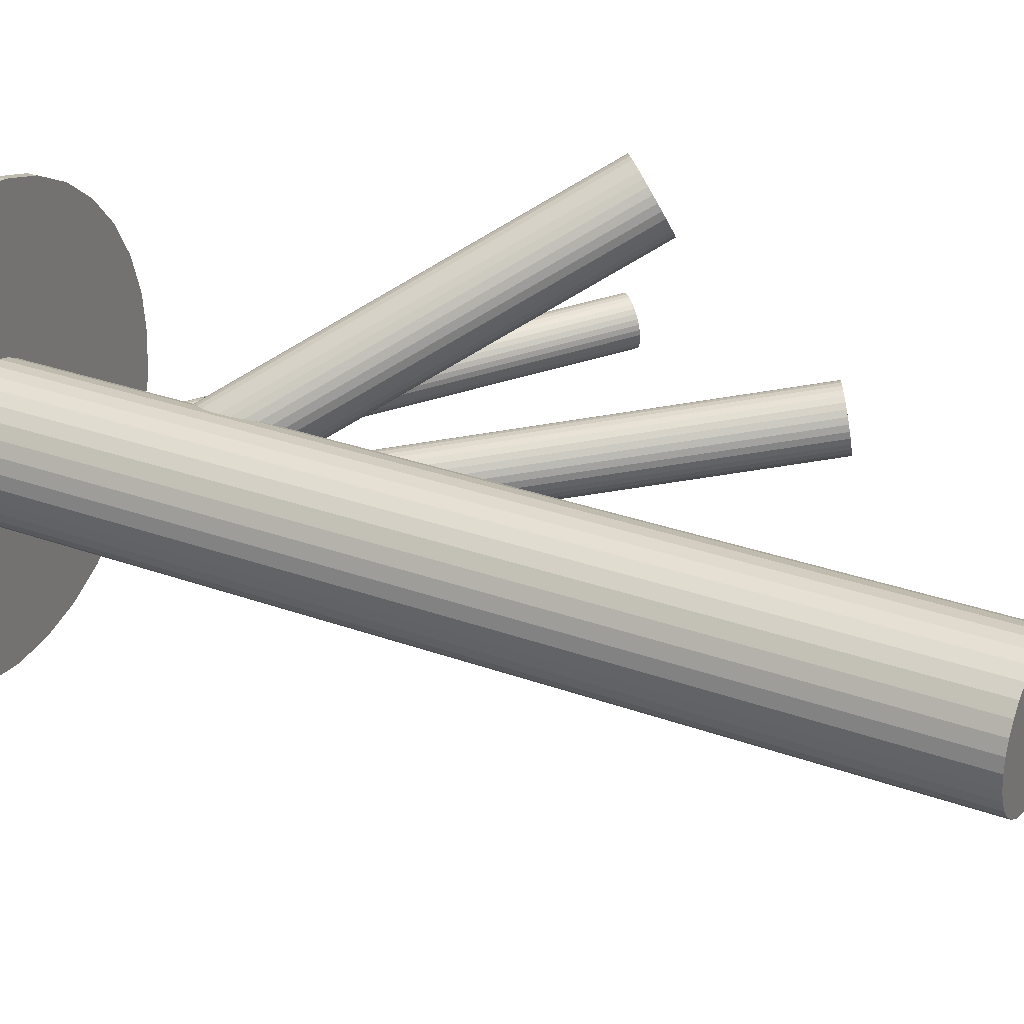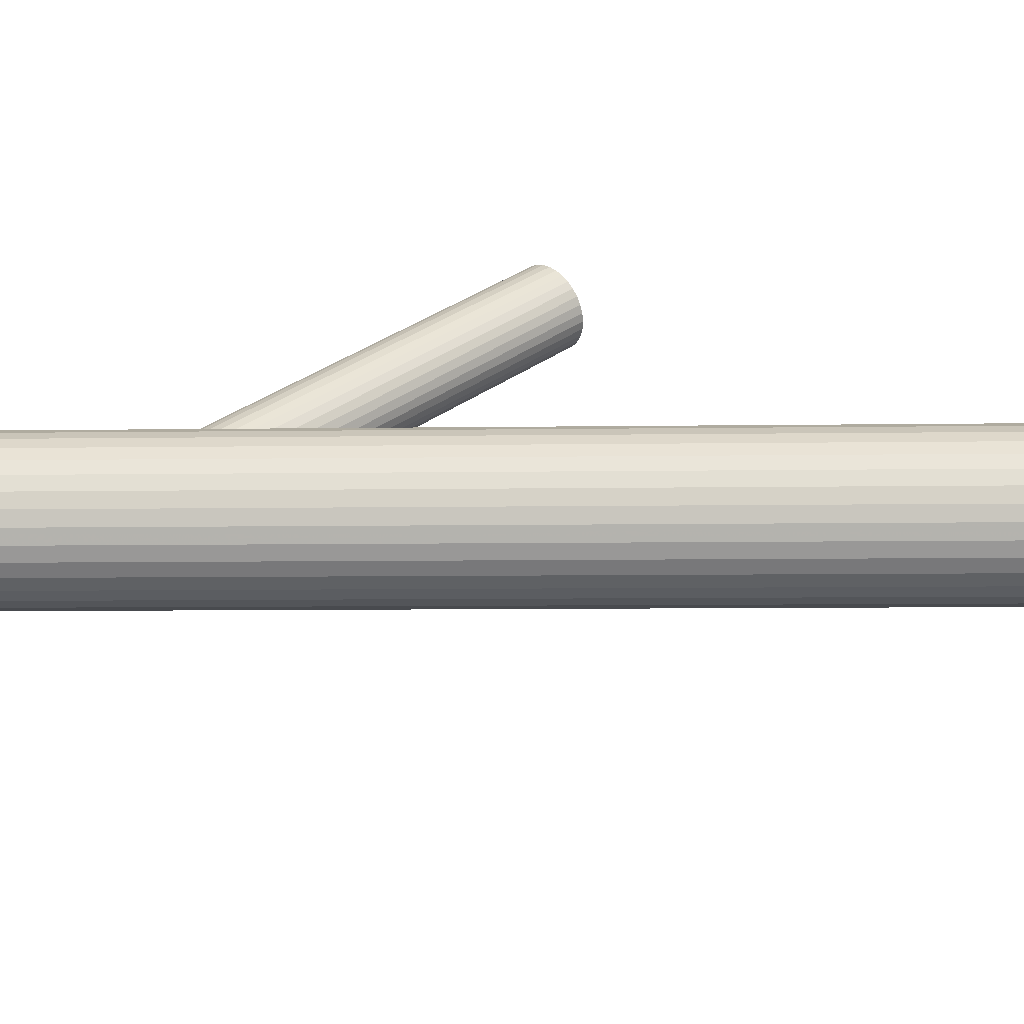
<metadata>
{"format":"obj","ext":"obj","renderer":"f3d","projection":"perspective","resolution":1024,"background":"white","views":[{"elev":29.6,"azim":-61.9,"up":"+Y"},{"elev":-7.2,"azim":-87.4,"up":"+Y"}]}
</metadata>
<code>
v -0.02155 -0.004123 0.1369
v -0.02155 -0.004123 -0.1369
v -0.02155 -0.02489 0.1369
v -0.02155 -0.02489 -0.1369
v -0.02155 0.01665 0.1369
v -0.02155 0.01665 -0.1369
v -0.0295 0.01507 0.1369
v -0.0295 0.01507 -0.1369
v -0.0295 -0.02331 0.1369
v -0.0295 -0.02331 -0.1369
v -0.002363 -0.01207 0.1369
v -0.002363 -0.01207 -0.1369
v -0.002363 0.003826 0.1369
v -0.002363 0.003826 -0.1369
v -0.02561 -0.02449 0.1369
v -0.02561 -0.02449 -0.1369
v -0.02561 0.01625 0.1369
v -0.02561 0.01625 -0.1369
v -0.006866 0.01056 0.1369
v -0.006866 0.01056 -0.1369
v -0.006866 -0.01881 0.1369
v -0.006866 -0.01881 -0.1369
v -0.04192 -0.008175 0.1369
v -0.04192 -0.008175 -0.1369
v -0.04192 -7.036e-05 0.1369
v -0.04192 -7.036e-05 -0.1369
v -0.004282 -0.01566 0.1369
v -0.004282 -0.01566 -0.1369
v -0.004282 0.007417 0.1369
v -0.004282 0.007417 -0.1369
v -0.03309 0.01315 0.1369
v -0.03309 0.01315 -0.1369
v -0.03309 -0.02139 0.1369
v -0.03309 -0.02139 -0.1369
v -0.04232 -0.004123 0.1369
v -0.04232 -0.004123 -0.1369
v -0.0007819 -0.004123 0.1369
v -0.0007819 -0.004123 -0.1369
v -0.01001 0.01315 0.1369
v -0.01001 0.01315 -0.1369
v -0.01001 -0.02139 0.1369
v -0.01001 -0.02139 -0.1369
v -0.03882 -0.01566 0.1369
v -0.03882 -0.01566 -0.1369
v -0.03882 0.007417 0.1369
v -0.03882 0.007417 -0.1369
v -0.001181 -0.008175 0.1369
v -0.001181 -0.008175 -0.1369
v -0.001181 -7.036e-05 0.1369
v -0.001181 -7.036e-05 -0.1369
v -0.03624 0.01056 0.1369
v -0.03624 0.01056 -0.1369
v -0.03624 -0.01881 0.1369
v -0.03624 -0.01881 -0.1369
v -0.0175 -0.02449 0.1369
v -0.0175 -0.02449 -0.1369
v -0.0175 0.01625 0.1369
v -0.0175 0.01625 -0.1369
v -0.04074 -0.01207 0.1369
v -0.04074 -0.01207 -0.1369
v -0.04074 0.003826 0.1369
v -0.04074 0.003826 -0.1369
v -0.0136 0.01507 0.1369
v -0.0136 0.01507 -0.1369
v -0.0136 -0.02331 0.1369
v -0.0136 -0.02331 -0.1369
v -0.02155 -0.004123 -0.06054
v 0.04807 0.01836 0.06346
v -0.02897 -0.006518 -0.05593
v 0.04065 0.01596 0.06806
v -0.01413 -0.001727 -0.06514
v 0.05549 0.02075 0.05886
v -0.02182 -0.013 -0.05877
v 0.0478 0.009481 0.06522
v -0.01614 -0.01116 -0.0623
v 0.05348 0.01131 0.0617
v -0.02829 -0.008153 -0.05602
v 0.04134 0.01433 0.06797
v -0.01373 -0.003454 -0.06505
v 0.05589 0.01903 0.05894
v -0.02433 0.004492 -0.06054
v 0.04529 0.02697 0.06346
v -0.01974 0.004371 -0.06309
v 0.04988 0.02685 0.0609
v -0.02799 0.001709 -0.05798
v 0.04164 0.02419 0.06601
v -0.02283 0.004794 -0.06143
v 0.04679 0.02727 0.06256
v -0.02573 0.003859 -0.05964
v 0.0439 0.02634 0.06435
v -0.01576 0.001387 -0.06479
v 0.05386 0.02387 0.05921
v -0.02947 -0.003039 -0.05628
v 0.04015 0.01944 0.06771
v -0.02618 -0.0109 -0.05671
v 0.04345 0.01158 0.06728
v -0.01384 -0.006917 -0.06436
v 0.05579 0.01556 0.05963
v -0.02877 0.0002751 -0.05728
v 0.04086 0.02275 0.06671
v -0.01827 0.003663 -0.06379
v 0.05135 0.02614 0.0602
v -0.02483 -0.01191 -0.05728
v 0.04479 0.01057 0.06671
v -0.01434 -0.00852 -0.06379
v 0.05529 0.01396 0.0602
v -0.02927 -0.001328 -0.05671
v 0.04036 0.02115 0.06728
v -0.01693 0.002655 -0.06436
v 0.0527 0.02513 0.05963
v -0.01363 -0.005206 -0.06479
v 0.05599 0.01727 0.05921
v -0.02734 -0.009632 -0.05628
v 0.04228 0.01285 0.06771
v -0.01738 -0.0121 -0.06143
v 0.05225 0.01038 0.06256
v -0.02027 -0.01304 -0.05964
v 0.04935 0.00944 0.06435
v -0.01512 -0.009955 -0.06309
v 0.05451 0.01252 0.0609
v -0.02336 -0.01262 -0.05798
v 0.04626 0.009863 0.06601
v -0.01877 -0.01274 -0.06054
v 0.05085 0.009742 0.06346
v -0.02937 -0.004791 -0.05602
v 0.04025 0.01769 0.06797
v -0.01482 -9.251e-05 -0.06505
v 0.05481 0.02239 0.05894
v -0.02696 0.00292 -0.05877
v 0.04266 0.0254 0.06522
v -0.02128 0.004753 -0.0623
v 0.04834 0.02723 0.0617
v -0.02155 -0.004123 -0.0869
v 0.05721 0.06025 0.007325
v -0.01548 0.0008399 -0.09537
v 0.06329 0.06521 -0.001141
v -0.02763 -0.009085 -0.07844
v 0.05114 0.05528 0.01579
v -0.01874 0.003882 -0.09472
v 0.06003 0.06825 -0.0004963
v -0.02996 -0.005288 -0.07908
v 0.04881 0.05908 0.01515
v -0.031 0.0005502 -0.0822
v 0.04777 0.06492 0.01203
v -0.02425 0.006064 -0.09161
v 0.05452 0.07043 0.002622
v -0.0299 0.003673 -0.08525
v 0.04887 0.06804 0.008977
v -0.02753 0.00561 -0.08855
v 0.05124 0.06998 0.005674
v -0.01425 -0.01306 -0.0869
v 0.06452 0.05131 0.007325
v -0.01713 -0.01428 -0.08366
v 0.06164 0.05009 0.01056
v -0.01248 -0.01048 -0.09014
v 0.06628 0.05389 0.004085
v -0.03066 -0.003284 -0.07986
v 0.04811 0.06108 0.01436
v -0.02056 0.004968 -0.09394
v 0.05821 0.06934 0.0002861
v -0.02893 -0.007246 -0.0786
v 0.04983 0.05712 0.01563
v -0.01702 0.002488 -0.09521
v 0.06174 0.06686 -0.000978
v -0.03101 -0.001313 -0.08092
v 0.04776 0.06306 0.01331
v -0.02242 0.005705 -0.09289
v 0.05634 0.07007 0.001339
v -0.02068 -0.01395 -0.08092
v 0.05808 0.05042 0.01331
v -0.0121 -0.006932 -0.09289
v 0.06667 0.05744 0.001339
v -0.02608 -0.01073 -0.0786
v 0.05268 0.05364 0.01563
v -0.01417 -0.0009988 -0.09521
v 0.06459 0.06337 -0.000978
v -0.02254 -0.01321 -0.07986
v 0.05622 0.05116 0.01436
v -0.01245 -0.004961 -0.09394
v 0.06632 0.05941 0.0002861
v -0.03062 0.002234 -0.08366
v 0.04814 0.0666 0.01056
v -0.02598 0.006032 -0.09014
v 0.05279 0.0704 0.004085
v -0.02886 0.004813 -0.0869
v 0.04991 0.06918 0.007325
v -0.01558 -0.01385 -0.08525
v 0.06319 0.05051 0.008977
v -0.01321 -0.01192 -0.08855
v 0.06556 0.05245 0.005674
v -0.01885 -0.01431 -0.0822
v 0.05991 0.05006 0.01203
v -0.01211 -0.008795 -0.09161
v 0.06666 0.05557 0.002622
v -0.01315 -0.002957 -0.09472
v 0.06562 0.06141 -0.0004963
v -0.02437 -0.01213 -0.07908
v 0.0544 0.05224 0.01515
v -0.02155 -0.004123 -0.111
v 0.08276 0.01227 -0.009887
v -0.01658 -0.003341 -0.1163
v 0.08774 0.01305 -0.01515
v -0.02653 -0.004904 -0.1057
v 0.07779 0.01149 -0.004629
v -0.02169 0.003083 -0.112
v 0.08263 0.01948 -0.01091
v -0.02363 0.002778 -0.11
v 0.08069 0.01917 -0.008862
v -0.02506 -0.008768 -0.1066
v 0.07926 0.007626 -0.005515
v -0.01679 -0.007468 -0.1154
v 0.08753 0.008925 -0.01426
v -0.0245 0.002222 -0.109
v 0.07982 0.01862 -0.007875
v -0.02069 0.002821 -0.113
v 0.08362 0.01921 -0.0119
v -0.02658 -0.002093 -0.1061
v 0.07774 0.0143 -0.005029
v -0.01739 -0.0006484 -0.1159
v 0.08693 0.01574 -0.01475
v -0.02621 -0.006292 -0.1058
v 0.07811 0.0101 -0.00473
v -0.01645 -0.004759 -0.1161
v 0.08786 0.01163 -0.01504
v -0.01724 -0.008655 -0.1147
v 0.08708 0.007738 -0.01361
v -0.02427 -0.00976 -0.1073
v 0.08005 0.006633 -0.006169
v -0.02042 -0.01131 -0.111
v 0.08389 0.005079 -0.009887
v -0.01973 0.002291 -0.1139
v 0.08459 0.01868 -0.01281
v -0.02526 0.001423 -0.1081
v 0.07906 0.01782 -0.006966
v -0.01785 -0.009668 -0.1139
v 0.08647 0.006725 -0.01281
v -0.02338 -0.01054 -0.1081
v 0.08094 0.005857 -0.006966
v -0.02268 0.003069 -0.111
v 0.08163 0.01946 -0.009887
v -0.01884 0.001515 -0.1147
v 0.08548 0.01791 -0.01361
v -0.02587 0.0004099 -0.1073
v 0.07845 0.0168 -0.006169
v -0.02665 -0.003486 -0.1058
v 0.07767 0.01291 -0.00473
v -0.0169 -0.001953 -0.1161
v 0.08742 0.01444 -0.01504
v -0.02572 -0.007597 -0.1061
v 0.0786 0.008797 -0.005029
v -0.01653 -0.006153 -0.1159
v 0.08779 0.01024 -0.01475
v -0.02241 -0.01107 -0.109
v 0.08191 0.005328 -0.007875
v -0.01861 -0.01047 -0.113
v 0.08571 0.005926 -0.0119
v -0.02632 -0.0007771 -0.1066
v 0.078 0.01562 -0.005515
v -0.01805 0.0005226 -0.1154
v 0.08627 0.01692 -0.01426
v -0.01947 -0.01102 -0.112
v 0.08484 0.00537 -0.01091
v -0.02141 -0.01133 -0.11
v 0.0829 0.005065 -0.008862
v -0.02155 -0.004123 -0.134
v -0.02155 -0.004123 -0.1369
v -0.02155 0.06219 -0.134
v -0.02155 0.06219 -0.1369
v -0.02155 -0.07043 -0.134
v -0.02155 -0.07043 -0.1369
v 0.03358 -0.04096 -0.134
v 0.03358 -0.04096 -0.1369
v 0.03358 0.03272 -0.134
v 0.03358 0.03272 -0.1369
v -0.06844 -0.05101 -0.134
v -0.06844 -0.05101 -0.1369
v -0.06844 0.04277 -0.134
v -0.06844 0.04277 -0.1369
v -0.08282 0.02125 -0.134
v -0.08282 0.02125 -0.1369
v -0.08282 -0.0295 -0.134
v -0.08282 -0.0295 -0.1369
v -0.08659 0.008814 -0.134
v -0.08659 0.008814 -0.1369
v -0.08659 -0.01706 -0.134
v -0.08659 -0.01706 -0.1369
v -0.008616 -0.06916 -0.134
v -0.008616 -0.06916 -0.1369
v -0.008616 0.06091 -0.134
v -0.008616 0.06091 -0.1369
v -0.05839 0.05101 -0.134
v -0.05839 0.05101 -0.1369
v -0.05839 -0.05926 -0.134
v -0.05839 -0.05926 -0.1369
v 0.003823 -0.06539 -0.134
v 0.003823 -0.06539 -0.1369
v 0.003823 0.05714 -0.134
v 0.003823 0.05714 -0.1369
v 0.04476 -0.004123 -0.134
v 0.04476 -0.004123 -0.1369
v -0.08786 -0.004123 -0.134
v -0.08786 -0.004123 -0.1369
v -0.04693 -0.06539 -0.134
v -0.04693 -0.06539 -0.1369
v -0.04693 0.05714 -0.134
v -0.04693 0.05714 -0.1369
v 0.01529 0.05101 -0.134
v 0.01529 0.05101 -0.1369
v 0.01529 -0.05926 -0.134
v 0.01529 -0.05926 -0.1369
v -0.03449 -0.06916 -0.134
v -0.03449 -0.06916 -0.1369
v -0.03449 0.06091 -0.134
v -0.03449 0.06091 -0.1369
v 0.04348 0.008814 -0.134
v 0.04348 0.008814 -0.1369
v 0.04348 -0.01706 -0.134
v 0.04348 -0.01706 -0.1369
v 0.03971 0.02125 -0.134
v 0.03971 0.02125 -0.1369
v 0.03971 -0.0295 -0.134
v 0.03971 -0.0295 -0.1369
v 0.02534 -0.05101 -0.134
v 0.02534 -0.05101 -0.1369
v 0.02534 0.04277 -0.134
v 0.02534 0.04277 -0.1369
v -0.07669 -0.04096 -0.134
v -0.07669 -0.04096 -0.1369
v -0.07669 0.03272 -0.134
v -0.07669 0.03272 -0.1369
f 38 2 50
f 38 50 37
f 37 50 49
f 37 49 1
f 50 2 14
f 50 14 49
f 49 14 13
f 49 13 1
f 14 2 30
f 14 30 13
f 13 30 29
f 13 29 1
f 30 2 20
f 30 20 29
f 29 20 19
f 29 19 1
f 20 2 40
f 20 40 19
f 19 40 39
f 19 39 1
f 40 2 64
f 40 64 39
f 39 64 63
f 39 63 1
f 64 2 58
f 64 58 63
f 63 58 57
f 63 57 1
f 58 2 6
f 58 6 57
f 57 6 5
f 57 5 1
f 6 2 18
f 6 18 5
f 5 18 17
f 5 17 1
f 18 2 8
f 18 8 17
f 17 8 7
f 17 7 1
f 8 2 32
f 8 32 7
f 7 32 31
f 7 31 1
f 32 2 52
f 32 52 31
f 31 52 51
f 31 51 1
f 52 2 46
f 52 46 51
f 51 46 45
f 51 45 1
f 46 2 62
f 46 62 45
f 45 62 61
f 45 61 1
f 62 2 26
f 62 26 61
f 61 26 25
f 61 25 1
f 26 2 36
f 26 36 25
f 25 36 35
f 25 35 1
f 36 2 24
f 36 24 35
f 35 24 23
f 35 23 1
f 24 2 60
f 24 60 23
f 23 60 59
f 23 59 1
f 60 2 44
f 60 44 59
f 59 44 43
f 59 43 1
f 44 2 54
f 44 54 43
f 43 54 53
f 43 53 1
f 54 2 34
f 54 34 53
f 53 34 33
f 53 33 1
f 34 2 10
f 34 10 33
f 33 10 9
f 33 9 1
f 10 2 16
f 10 16 9
f 9 16 15
f 9 15 1
f 16 2 4
f 16 4 15
f 15 4 3
f 15 3 1
f 4 2 56
f 4 56 3
f 3 56 55
f 3 55 1
f 56 2 66
f 56 66 55
f 55 66 65
f 55 65 1
f 66 2 42
f 66 42 65
f 65 42 41
f 65 41 1
f 42 2 22
f 42 22 41
f 41 22 21
f 41 21 1
f 22 2 28
f 22 28 21
f 21 28 27
f 21 27 1
f 28 2 12
f 28 12 27
f 27 12 11
f 27 11 1
f 12 2 48
f 12 48 11
f 11 48 47
f 11 47 1
f 48 2 38
f 48 38 47
f 47 38 37
f 47 37 1
f 81 67 89
f 81 89 82
f 82 89 90
f 82 90 68
f 89 67 129
f 89 129 90
f 90 129 130
f 90 130 68
f 129 67 85
f 129 85 130
f 130 85 86
f 130 86 68
f 85 67 99
f 85 99 86
f 86 99 100
f 86 100 68
f 99 67 107
f 99 107 100
f 100 107 108
f 100 108 68
f 107 67 93
f 107 93 108
f 108 93 94
f 108 94 68
f 93 67 125
f 93 125 94
f 94 125 126
f 94 126 68
f 125 67 69
f 125 69 126
f 126 69 70
f 126 70 68
f 69 67 77
f 69 77 70
f 70 77 78
f 70 78 68
f 77 67 113
f 77 113 78
f 78 113 114
f 78 114 68
f 113 67 95
f 113 95 114
f 114 95 96
f 114 96 68
f 95 67 103
f 95 103 96
f 96 103 104
f 96 104 68
f 103 67 121
f 103 121 104
f 104 121 122
f 104 122 68
f 121 67 73
f 121 73 122
f 122 73 74
f 122 74 68
f 73 67 117
f 73 117 74
f 74 117 118
f 74 118 68
f 117 67 123
f 117 123 118
f 118 123 124
f 118 124 68
f 123 67 115
f 123 115 124
f 124 115 116
f 124 116 68
f 115 67 75
f 115 75 116
f 116 75 76
f 116 76 68
f 75 67 119
f 75 119 76
f 76 119 120
f 76 120 68
f 119 67 105
f 119 105 120
f 120 105 106
f 120 106 68
f 105 67 97
f 105 97 106
f 106 97 98
f 106 98 68
f 97 67 111
f 97 111 98
f 98 111 112
f 98 112 68
f 111 67 79
f 111 79 112
f 112 79 80
f 112 80 68
f 79 67 71
f 79 71 80
f 80 71 72
f 80 72 68
f 71 67 127
f 71 127 72
f 72 127 128
f 72 128 68
f 127 67 91
f 127 91 128
f 128 91 92
f 128 92 68
f 91 67 109
f 91 109 92
f 92 109 110
f 92 110 68
f 109 67 101
f 109 101 110
f 110 101 102
f 110 102 68
f 101 67 83
f 101 83 102
f 102 83 84
f 102 84 68
f 83 67 131
f 83 131 84
f 84 131 132
f 84 132 68
f 131 67 87
f 131 87 132
f 132 87 88
f 132 88 68
f 87 67 81
f 87 81 88
f 88 81 82
f 88 82 68
f 185 133 147
f 185 147 186
f 186 147 148
f 186 148 134
f 147 133 181
f 147 181 148
f 148 181 182
f 148 182 134
f 181 133 143
f 181 143 182
f 182 143 144
f 182 144 134
f 143 133 165
f 143 165 144
f 144 165 166
f 144 166 134
f 165 133 157
f 165 157 166
f 166 157 158
f 166 158 134
f 157 133 141
f 157 141 158
f 158 141 142
f 158 142 134
f 141 133 161
f 141 161 142
f 142 161 162
f 142 162 134
f 161 133 137
f 161 137 162
f 162 137 138
f 162 138 134
f 137 133 173
f 137 173 138
f 138 173 174
f 138 174 134
f 173 133 197
f 173 197 174
f 174 197 198
f 174 198 134
f 197 133 177
f 197 177 198
f 198 177 178
f 198 178 134
f 177 133 169
f 177 169 178
f 178 169 170
f 178 170 134
f 169 133 191
f 169 191 170
f 170 191 192
f 170 192 134
f 191 133 153
f 191 153 192
f 192 153 154
f 192 154 134
f 153 133 187
f 153 187 154
f 154 187 188
f 154 188 134
f 187 133 151
f 187 151 188
f 188 151 152
f 188 152 134
f 151 133 189
f 151 189 152
f 152 189 190
f 152 190 134
f 189 133 155
f 189 155 190
f 190 155 156
f 190 156 134
f 155 133 193
f 155 193 156
f 156 193 194
f 156 194 134
f 193 133 171
f 193 171 194
f 194 171 172
f 194 172 134
f 171 133 179
f 171 179 172
f 172 179 180
f 172 180 134
f 179 133 195
f 179 195 180
f 180 195 196
f 180 196 134
f 195 133 175
f 195 175 196
f 196 175 176
f 196 176 134
f 175 133 135
f 175 135 176
f 176 135 136
f 176 136 134
f 135 133 163
f 135 163 136
f 136 163 164
f 136 164 134
f 163 133 139
f 163 139 164
f 164 139 140
f 164 140 134
f 139 133 159
f 139 159 140
f 140 159 160
f 140 160 134
f 159 133 167
f 159 167 160
f 160 167 168
f 160 168 134
f 167 133 145
f 167 145 168
f 168 145 146
f 168 146 134
f 145 133 183
f 145 183 146
f 146 183 184
f 146 184 134
f 183 133 149
f 183 149 184
f 184 149 150
f 184 150 134
f 149 133 185
f 149 185 150
f 150 185 186
f 150 186 134
f 239 199 207
f 239 207 240
f 240 207 208
f 240 208 200
f 207 199 213
f 207 213 208
f 208 213 214
f 208 214 200
f 213 199 233
f 213 233 214
f 214 233 234
f 214 234 200
f 233 199 243
f 233 243 234
f 234 243 244
f 234 244 200
f 243 199 257
f 243 257 244
f 244 257 258
f 244 258 200
f 257 199 217
f 257 217 258
f 258 217 218
f 258 218 200
f 217 199 245
f 217 245 218
f 218 245 246
f 218 246 200
f 245 199 203
f 245 203 246
f 246 203 204
f 246 204 200
f 203 199 221
f 203 221 204
f 204 221 222
f 204 222 200
f 221 199 249
f 221 249 222
f 222 249 250
f 222 250 200
f 249 199 209
f 249 209 250
f 250 209 210
f 250 210 200
f 209 199 227
f 209 227 210
f 210 227 228
f 210 228 200
f 227 199 237
f 227 237 228
f 228 237 238
f 228 238 200
f 237 199 253
f 237 253 238
f 238 253 254
f 238 254 200
f 253 199 263
f 253 263 254
f 254 263 264
f 254 264 200
f 263 199 229
f 263 229 264
f 264 229 230
f 264 230 200
f 229 199 261
f 229 261 230
f 230 261 262
f 230 262 200
f 261 199 255
f 261 255 262
f 262 255 256
f 262 256 200
f 255 199 235
f 255 235 256
f 256 235 236
f 256 236 200
f 235 199 225
f 235 225 236
f 236 225 226
f 236 226 200
f 225 199 211
f 225 211 226
f 226 211 212
f 226 212 200
f 211 199 251
f 211 251 212
f 212 251 252
f 212 252 200
f 251 199 223
f 251 223 252
f 252 223 224
f 252 224 200
f 223 199 201
f 223 201 224
f 224 201 202
f 224 202 200
f 201 199 247
f 201 247 202
f 202 247 248
f 202 248 200
f 247 199 219
f 247 219 248
f 248 219 220
f 248 220 200
f 219 199 259
f 219 259 220
f 220 259 260
f 220 260 200
f 259 199 241
f 259 241 260
f 260 241 242
f 260 242 200
f 241 199 231
f 241 231 242
f 242 231 232
f 242 232 200
f 231 199 215
f 231 215 232
f 232 215 216
f 232 216 200
f 215 199 205
f 215 205 216
f 216 205 206
f 216 206 200
f 205 199 239
f 205 239 206
f 206 239 240
f 206 240 200
f 300 266 316
f 300 316 299
f 299 316 315
f 299 315 265
f 316 266 320
f 316 320 315
f 315 320 319
f 315 319 265
f 320 266 274
f 320 274 319
f 319 274 273
f 319 273 265
f 274 266 326
f 274 326 273
f 273 326 325
f 273 325 265
f 326 266 308
f 326 308 325
f 325 308 307
f 325 307 265
f 308 266 298
f 308 298 307
f 307 298 297
f 307 297 265
f 298 266 290
f 298 290 297
f 297 290 289
f 297 289 265
f 290 266 268
f 290 268 289
f 289 268 267
f 289 267 265
f 268 266 314
f 268 314 267
f 267 314 313
f 267 313 265
f 314 266 306
f 314 306 313
f 313 306 305
f 313 305 265
f 306 266 292
f 306 292 305
f 305 292 291
f 305 291 265
f 292 266 278
f 292 278 291
f 291 278 277
f 291 277 265
f 278 266 330
f 278 330 277
f 277 330 329
f 277 329 265
f 330 266 280
f 330 280 329
f 329 280 279
f 329 279 265
f 280 266 284
f 280 284 279
f 279 284 283
f 279 283 265
f 284 266 302
f 284 302 283
f 283 302 301
f 283 301 265
f 302 266 286
f 302 286 301
f 301 286 285
f 301 285 265
f 286 266 282
f 286 282 285
f 285 282 281
f 285 281 265
f 282 266 328
f 282 328 281
f 281 328 327
f 281 327 265
f 328 266 276
f 328 276 327
f 327 276 275
f 327 275 265
f 276 266 294
f 276 294 275
f 275 294 293
f 275 293 265
f 294 266 304
f 294 304 293
f 293 304 303
f 293 303 265
f 304 266 312
f 304 312 303
f 303 312 311
f 303 311 265
f 312 266 270
f 312 270 311
f 311 270 269
f 311 269 265
f 270 266 288
f 270 288 269
f 269 288 287
f 269 287 265
f 288 266 296
f 288 296 287
f 287 296 295
f 287 295 265
f 296 266 310
f 296 310 295
f 295 310 309
f 295 309 265
f 310 266 324
f 310 324 309
f 309 324 323
f 309 323 265
f 324 266 272
f 324 272 323
f 323 272 271
f 323 271 265
f 272 266 322
f 272 322 271
f 271 322 321
f 271 321 265
f 322 266 318
f 322 318 321
f 321 318 317
f 321 317 265
f 318 266 300
f 318 300 317
f 317 300 299
f 317 299 265

</code>
